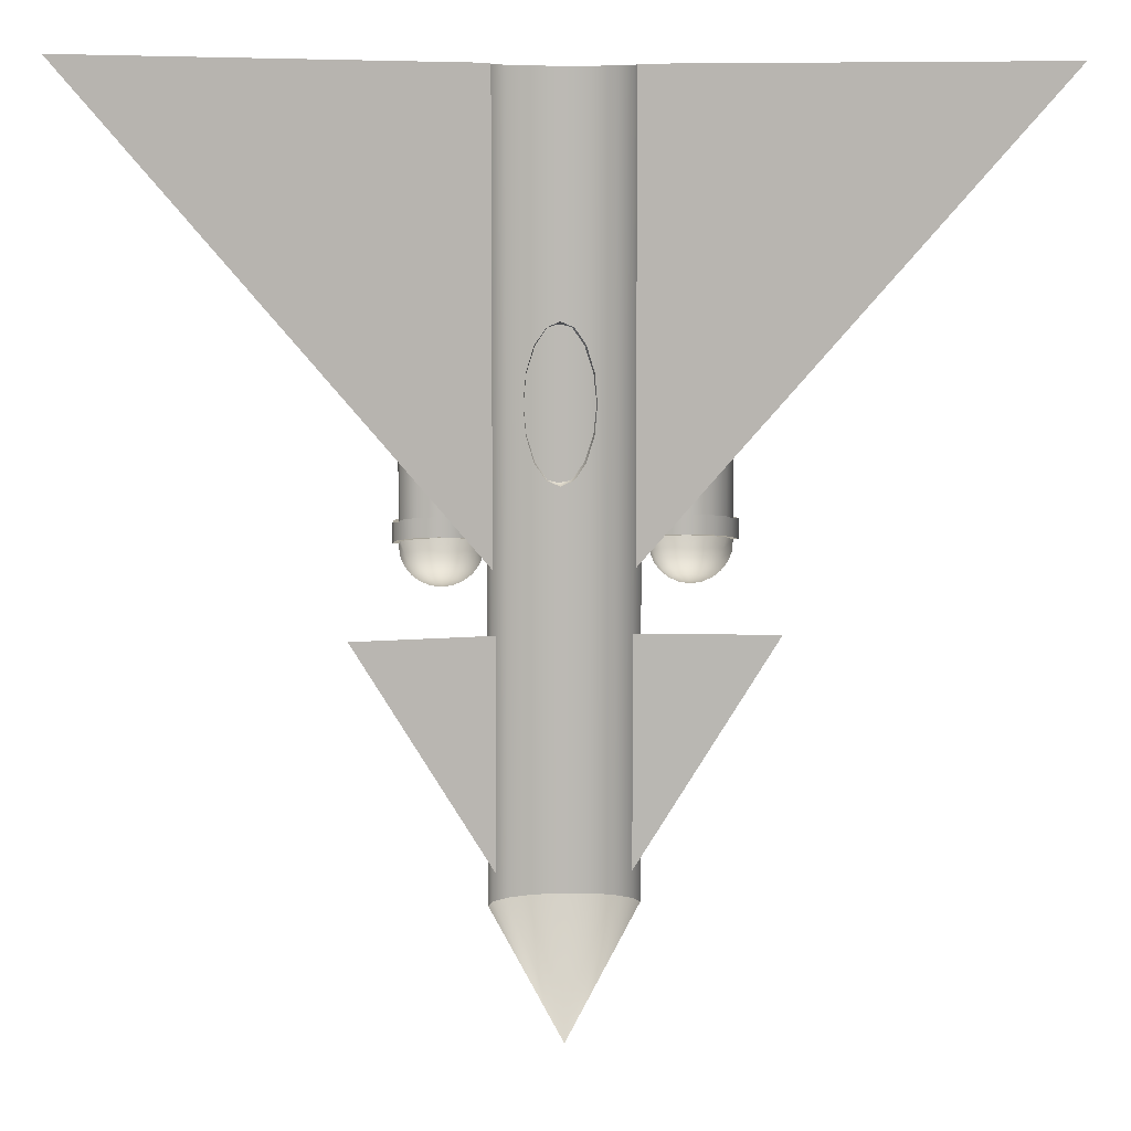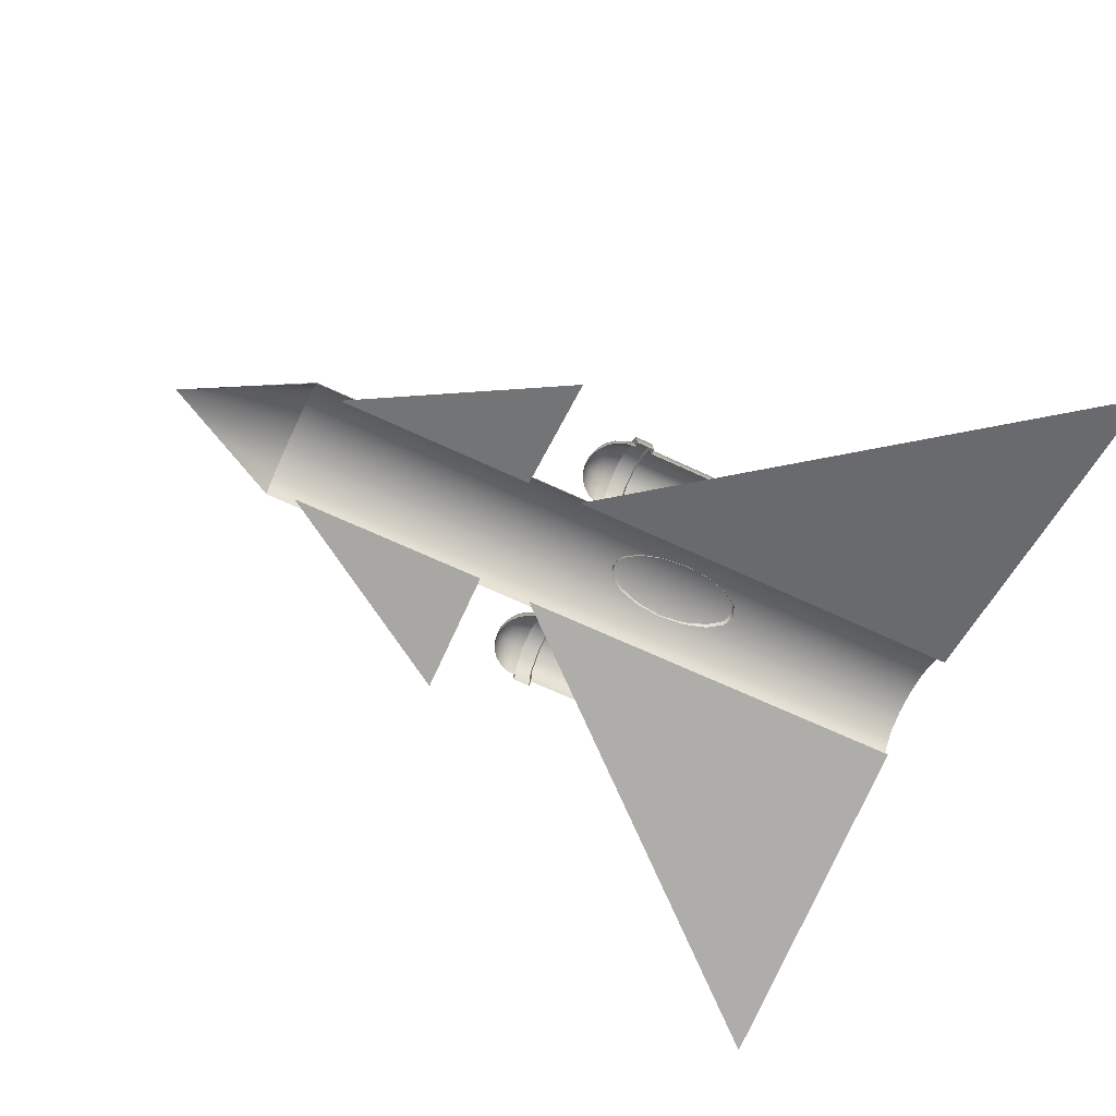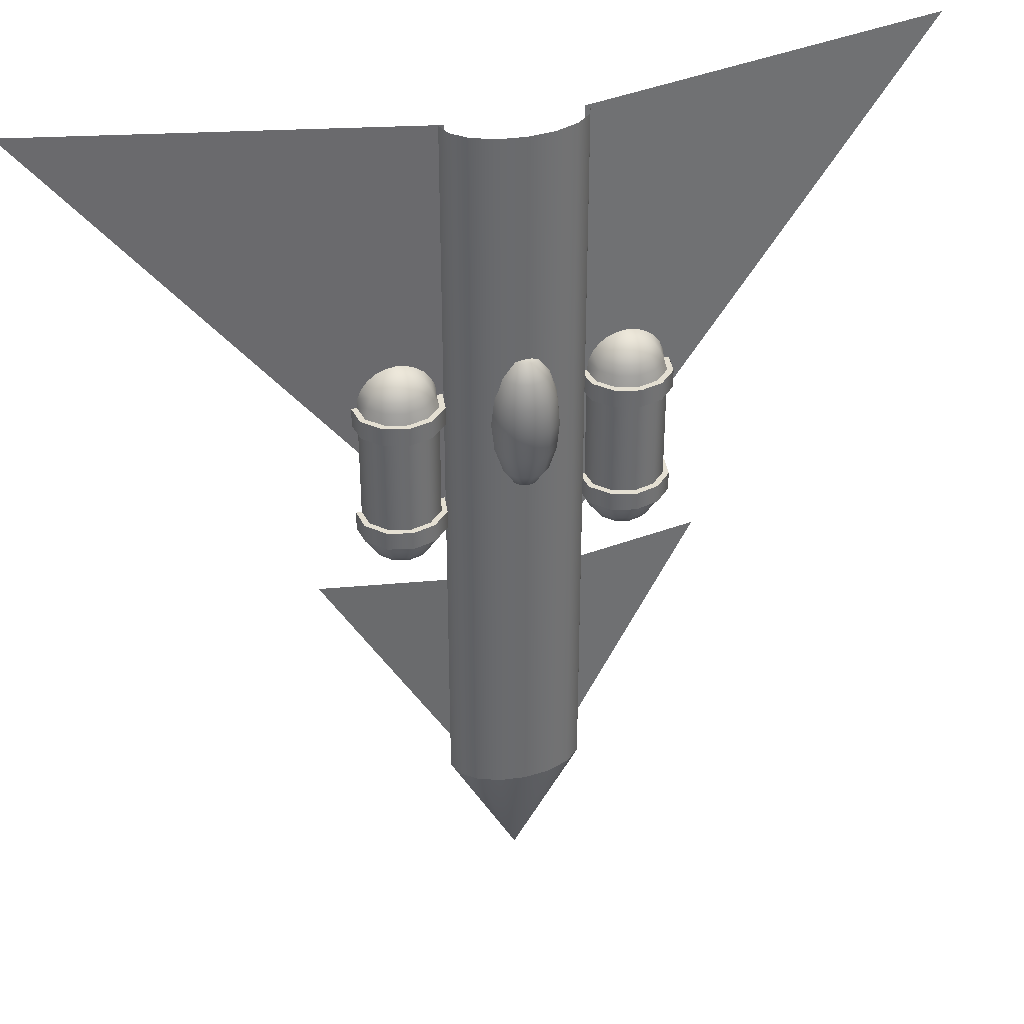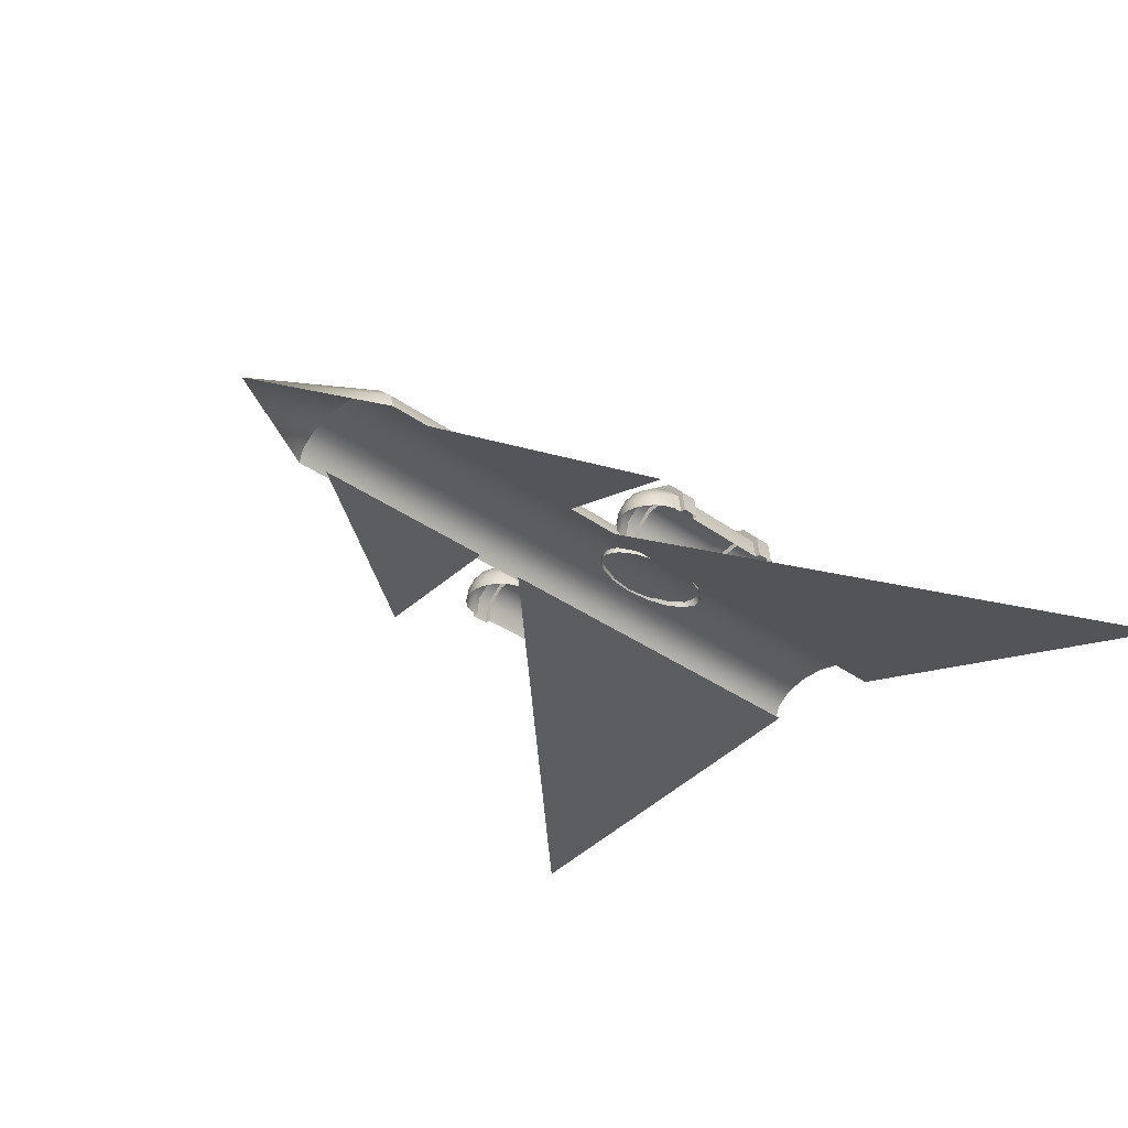
<metadata>
{"format":"obj","ext":"obj","renderer":"f3d","projection":"perspective","resolution":1024,"background":"white","views":[{"elev":7.1,"azim":-6.3,"up":"+Z"},{"elev":-65.3,"azim":-115.4,"up":"+Y"},{"elev":37.1,"azim":163.7,"up":"+Z"},{"elev":-32.0,"azim":-136.3,"up":"+Y"}]}
</metadata>
<code>
g default
v 10.07 -0 67.87
v 69.32 -13.31 67.87
v 10.07 0 -1.782
v -10.07 -0 67.87
v -69.32 -13.31 67.87
v -10.07 0 -1.782
v 10.02 2.441 -49.65
v 7.668 4.511 -49.65
v 4.15 5.894 -49.65
v 5e-06 6.38 -49.65
v -4.15 5.894 -49.65
v -7.668 4.511 -49.65
v -10.02 2.441 -49.65
v -10.84 2e-06 -49.65
v 10.84 -0 -49.65
v 10.02 2.441 67.87
v 7.668 4.511 67.87
v 4.15 5.894 67.87
v 5e-06 6.38 67.87
v -4.15 5.894 67.87
v -7.668 4.511 67.87
v -10.02 2.441 67.87
v -10.84 2e-06 67.87
v 10.84 0 67.87
v 1.746 6.196 10.18
v 1.008 6.935 10.18
v 0 7.205 10.18
v -1.008 6.935 10.18
v -1.746 6.196 10.18
v -2.017 5.188 10.18
v 2.017 5.188 10.18
v 3.227 7.051 12.7
v 1.863 8.415 12.7
v 0 8.914 12.7
v -1.863 8.415 12.7
v -3.227 7.051 12.7
v -3.726 5.188 12.7
v 3.726 5.188 12.7
v 4.216 7.622 16.47
v 2.434 9.404 16.47
v 0 10.06 16.47
v -2.434 9.404 16.47
v -4.216 7.622 16.47
v -4.869 5.188 16.47
v 4.869 5.188 16.47
v 4.564 7.823 20.92
v 2.635 9.752 20.92
v 0 10.46 20.92
v -2.635 9.752 20.92
v -4.564 7.823 20.92
v -5.27 5.188 20.92
v 5.27 5.188 20.92
v 4.216 7.622 25.37
v 2.434 9.404 25.37
v 0 10.06 25.37
v -2.434 9.404 25.37
v -4.216 7.622 25.37
v -4.869 5.188 25.37
v 4.869 5.188 25.37
v 3.227 7.051 29.14
v 1.863 8.415 29.14
v 0 8.914 29.14
v -1.863 8.415 29.14
v -3.227 7.051 29.14
v -3.726 5.188 29.14
v 3.726 5.188 29.14
v 1.746 6.196 31.66
v 1.008 6.935 31.66
v 0 7.205 31.66
v -1.008 6.935 31.66
v -1.746 6.196 31.66
v -2.017 5.188 31.66
v 2.017 5.188 31.66
v 0 5.188 9.291
v 0 5.188 32.55
v 0 0 -70.05
v -22.67 3.132 23.92
v -20.33 5.485 23.92
v -17.12 6.346 23.92
v -13.92 5.485 23.92
v -11.58 3.132 23.92
v -11.14 0 23.92
v -23.11 0 23.92
v -11.14 -0 20.95
v -11.58 3.132 20.95
v -13.92 5.485 20.95
v -17.12 6.346 20.95
v -20.33 5.485 20.95
v -22.67 3.132 20.95
v -23.11 -0 20.95
v -18.5 0.7817 29.83
v -17.93 1.354 29.83
v -17.15 1.563 29.83
v -16.37 1.354 29.83
v -15.79 0.7817 29.83
v -15.58 -0 29.83
v -18.71 -0 29.83
v -19.76 1.51 29.23
v -18.66 2.616 29.23
v -17.15 3.02 29.23
v -15.64 2.616 29.23
v -14.53 1.51 29.23
v -14.13 -0 29.23
v -20.17 -0 29.23
v -20.85 2.136 28.27
v -19.28 3.699 28.27
v -17.15 4.271 28.27
v -15.01 3.699 28.27
v -13.45 2.136 28.27
v -12.88 -0 28.27
v -21.42 -0 28.27
v -21.68 2.616 27.02
v -19.76 4.53 27.02
v -17.15 5.231 27.02
v -14.53 4.53 27.02
v -12.62 2.616 27.02
v -11.92 -0 27.02
v -22.38 -0 27.02
v -22.2 2.917 25.56
v -20.07 5.053 25.56
v -17.15 5.835 25.56
v -14.23 5.053 25.56
v -12.09 2.917 25.56
v -11.31 0 25.56
v -22.98 0 25.56
v -17.15 -0 30.04
v -22.67 3.132 2.09
v -20.33 5.485 2.09
v -17.12 6.346 2.09
v -13.92 5.485 2.09
v -11.58 3.132 2.09
v -11.14 0 2.09
v -23.11 0 2.09
v -11.14 -0 5.062
v -11.58 3.132 5.062
v -13.92 5.485 5.062
v -17.12 6.346 5.062
v -20.33 5.485 5.062
v -22.67 3.132 5.062
v -23.11 -0 5.062
v -18.5 0.7817 -3.82
v -17.93 1.354 -3.82
v -17.15 1.563 -3.82
v -16.37 1.354 -3.82
v -15.79 0.7817 -3.82
v -15.58 -0 -3.82
v -18.71 -0 -3.82
v -19.76 1.51 -3.217
v -18.66 2.616 -3.217
v -17.15 3.02 -3.217
v -15.64 2.616 -3.217
v -14.53 1.51 -3.217
v -14.13 -0 -3.217
v -20.17 -0 -3.217
v -20.85 2.136 -2.257
v -19.28 3.699 -2.257
v -17.15 4.271 -2.257
v -15.01 3.699 -2.257
v -13.45 2.136 -2.257
v -12.88 -0 -2.257
v -21.42 -0 -2.257
v -21.68 2.616 -1.006
v -19.76 4.53 -1.006
v -17.15 5.231 -1.006
v -14.53 4.53 -1.006
v -12.62 2.616 -1.006
v -11.92 -0 -1.006
v -22.38 -0 -1.006
v -22.2 2.917 0.4513
v -20.07 5.053 0.4513
v -17.15 5.835 0.4513
v -14.23 5.053 0.4513
v -12.09 2.917 0.4513
v -11.31 0 0.4513
v -22.98 0 0.4513
v -17.15 -0 -4.026
v -23.49 3.595 23.92
v -23.49 3.595 20.95
v -20.8 6.295 20.95
v -20.8 6.295 23.92
v -17.12 7.283 20.95
v -17.12 7.283 23.92
v -13.44 6.295 20.95
v -13.44 6.295 23.92
v -10.75 3.595 20.95
v -10.75 3.595 23.92
v -10.26 -0 20.95
v -10.26 0 23.92
v -23.99 0 23.92
v -23.99 -0 20.95
v -23.49 3.595 2.09
v -20.8 6.295 2.09
v -20.8 6.295 5.062
v -23.49 3.595 5.062
v -17.12 7.283 2.09
v -17.12 7.283 5.062
v -13.44 6.295 2.09
v -13.44 6.295 5.062
v -10.75 3.595 2.09
v -10.75 3.595 5.062
v -10.26 0 2.09
v -10.26 -0 5.062
v -23.99 0 2.09
v -23.99 -0 5.062
v 23.41 3.132 23.92
v 21.06 5.485 23.92
v 17.86 6.346 23.92
v 14.66 5.485 23.92
v 12.32 3.132 23.92
v 11.88 0 23.92
v 23.84 0 23.92
v 11.88 -0 20.95
v 12.32 3.132 20.95
v 14.66 5.485 20.95
v 17.86 6.346 20.95
v 21.06 5.485 20.95
v 23.41 3.132 20.95
v 23.84 -0 20.95
v 19.24 0.7817 29.83
v 18.67 1.354 29.83
v 17.89 1.563 29.83
v 17.1 1.354 29.83
v 16.53 0.7817 29.83
v 16.32 -0 29.83
v 19.45 -0 29.83
v 20.5 1.51 29.23
v 19.4 2.616 29.23
v 17.89 3.02 29.23
v 16.37 2.616 29.23
v 15.27 1.51 29.23
v 14.86 -0 29.23
v 20.91 -0 29.23
v 21.58 2.136 28.27
v 20.02 3.699 28.27
v 17.89 4.271 28.27
v 15.75 3.699 28.27
v 14.19 2.136 28.27
v 13.61 -0 28.27
v 22.16 -0 28.27
v 22.42 2.616 27.02
v 20.5 4.53 27.02
v 17.89 5.231 27.02
v 15.27 4.53 27.02
v 13.35 2.616 27.02
v 12.65 -0 27.02
v 23.12 -0 27.02
v 22.94 2.917 25.56
v 20.8 5.053 25.56
v 17.89 5.835 25.56
v 14.97 5.053 25.56
v 12.83 2.917 25.56
v 12.05 0 25.56
v 23.72 0 25.56
v 17.89 -0 30.04
v 23.41 3.132 2.09
v 21.06 5.485 2.09
v 17.86 6.346 2.09
v 14.66 5.485 2.09
v 12.32 3.132 2.09
v 11.88 0 2.09
v 23.84 0 2.09
v 11.88 -0 5.062
v 12.32 3.132 5.062
v 14.66 5.485 5.062
v 17.86 6.346 5.062
v 21.06 5.485 5.062
v 23.41 3.132 5.062
v 23.84 -0 5.062
v 19.24 0.7817 -3.82
v 18.67 1.354 -3.82
v 17.89 1.563 -3.82
v 17.1 1.354 -3.82
v 16.53 0.7817 -3.82
v 16.32 -0 -3.82
v 19.45 -0 -3.82
v 20.5 1.51 -3.217
v 19.4 2.616 -3.217
v 17.89 3.02 -3.217
v 16.37 2.616 -3.217
v 15.27 1.51 -3.217
v 14.86 -0 -3.217
v 20.91 -0 -3.217
v 21.58 2.136 -2.257
v 20.02 3.699 -2.257
v 17.89 4.271 -2.257
v 15.75 3.699 -2.257
v 14.19 2.136 -2.257
v 13.61 -0 -2.257
v 22.16 -0 -2.257
v 22.42 2.616 -1.006
v 20.5 4.53 -1.006
v 17.89 5.231 -1.006
v 15.27 4.53 -1.006
v 13.35 2.616 -1.006
v 12.65 -0 -1.006
v 23.12 -0 -1.006
v 22.94 2.917 0.4513
v 20.8 5.053 0.4513
v 17.89 5.835 0.4513
v 14.97 5.053 0.4513
v 12.83 2.917 0.4513
v 12.05 0 0.4513
v 23.72 0 0.4513
v 17.89 -0 -4.026
v 24.22 3.595 23.92
v 24.22 3.595 20.95
v 21.53 6.295 20.95
v 21.53 6.295 23.92
v 17.86 7.283 20.95
v 17.86 7.283 23.92
v 14.18 6.295 20.95
v 14.18 6.295 23.92
v 11.49 3.595 20.95
v 11.49 3.595 23.92
v 10.99 -0 20.95
v 10.99 0 23.92
v 24.72 0 23.92
v 24.72 -0 20.95
v 24.22 3.595 2.09
v 21.53 6.295 2.09
v 21.53 6.295 5.062
v 24.22 3.595 5.062
v 17.86 7.283 2.09
v 17.86 7.283 5.062
v 14.18 6.295 2.09
v 14.18 6.295 5.062
v 11.49 3.595 2.09
v 11.49 3.595 5.062
v 10.99 0 2.09
v 10.99 -0 5.062
v 24.72 0 2.09
v 24.72 -0 5.062
v 9.688 -0 -11.04
v 30.4 -3.531 -11.04
v 9.688 0 -45.09
v -9.688 -0 -11.04
v -30.4 -3.531 -11.04
v -9.688 0 -45.09
g polySurface2
f 1 2 3
f 4 6 5
f 7 8 16
f 16 8 17
f 8 9 17
f 17 9 18
f 9 10 18
f 18 10 19
f 10 11 19
f 19 11 20
f 11 12 20
f 20 12 21
f 12 13 21
f 21 13 22
f 13 14 22
f 22 14 23
f 15 7 24
f 24 7 16
f 25 26 32
f 32 26 33
f 26 27 33
f 33 27 34
f 27 28 34
f 34 28 35
f 28 29 35
f 35 29 36
f 29 30 36
f 36 30 37
f 31 25 38
f 38 25 32
f 32 33 39
f 39 33 40
f 33 34 40
f 40 34 41
f 34 35 41
f 41 35 42
f 35 36 42
f 42 36 43
f 36 37 43
f 43 37 44
f 38 32 45
f 45 32 39
f 39 40 46
f 46 40 47
f 40 41 47
f 47 41 48
f 41 42 48
f 48 42 49
f 42 43 49
f 49 43 50
f 43 44 50
f 50 44 51
f 45 39 52
f 52 39 46
f 46 47 53
f 53 47 54
f 47 48 54
f 54 48 55
f 48 49 55
f 55 49 56
f 49 50 56
f 56 50 57
f 50 51 57
f 57 51 58
f 52 46 59
f 59 46 53
f 53 54 60
f 60 54 61
f 54 55 61
f 61 55 62
f 55 56 62
f 62 56 63
f 56 57 63
f 63 57 64
f 57 58 64
f 64 58 65
f 59 53 66
f 66 53 60
f 60 61 67
f 67 61 68
f 61 62 68
f 68 62 69
f 62 63 69
f 69 63 70
f 63 64 70
f 70 64 71
f 64 65 71
f 71 65 72
f 66 60 73
f 73 60 67
f 26 25 74
f 27 26 74
f 28 27 74
f 29 28 74
f 30 29 74
f 25 31 74
f 67 68 75
f 68 69 75
f 69 70 75
f 70 71 75
f 71 72 75
f 73 67 75
f 14 13 76
f 13 12 76
f 12 11 76
f 11 10 76
f 10 9 76
f 9 8 76
f 8 7 76
f 7 15 76
f 177 180 178
f 180 179 178
f 180 182 179
f 182 181 179
f 182 184 181
f 184 183 181
f 184 186 183
f 186 185 183
f 186 188 185
f 188 187 185
f 189 177 190
f 177 178 190
f 91 92 98
f 92 99 98
f 92 93 99
f 93 100 99
f 93 94 100
f 94 101 100
f 94 95 101
f 95 102 101
f 95 96 102
f 96 103 102
f 97 91 104
f 91 98 104
f 98 99 105
f 99 106 105
f 99 100 106
f 100 107 106
f 100 101 107
f 101 108 107
f 101 102 108
f 102 109 108
f 102 103 109
f 103 110 109
f 104 98 111
f 98 105 111
f 105 106 112
f 106 113 112
f 106 107 113
f 107 114 113
f 107 108 114
f 108 115 114
f 108 109 115
f 109 116 115
f 109 110 116
f 110 117 116
f 111 105 118
f 105 112 118
f 112 113 119
f 113 120 119
f 113 114 120
f 114 121 120
f 114 115 121
f 115 122 121
f 115 116 122
f 116 123 122
f 116 117 123
f 117 124 123
f 118 112 125
f 112 119 125
f 77 119 78
f 119 120 78
f 120 121 78
f 121 79 78
f 121 122 79
f 122 80 79
f 122 123 80
f 123 81 80
f 81 123 82
f 123 124 82
f 125 119 83
f 119 77 83
f 92 91 126
f 93 92 126
f 94 93 126
f 95 94 126
f 96 95 126
f 91 97 126
f 191 194 192
f 194 193 192
f 192 193 195
f 193 196 195
f 195 196 197
f 196 198 197
f 197 198 199
f 198 200 199
f 199 200 201
f 200 202 201
f 203 204 191
f 204 194 191
f 85 84 135
f 84 134 135
f 86 85 136
f 85 135 136
f 87 86 137
f 86 136 137
f 88 87 138
f 87 137 138
f 89 88 139
f 88 138 139
f 90 89 140
f 89 139 140
f 141 148 142
f 148 149 142
f 142 149 143
f 149 150 143
f 143 150 144
f 150 151 144
f 144 151 145
f 151 152 145
f 145 152 146
f 152 153 146
f 147 154 141
f 154 148 141
f 148 155 149
f 155 156 149
f 149 156 150
f 156 157 150
f 150 157 151
f 157 158 151
f 151 158 152
f 158 159 152
f 152 159 153
f 159 160 153
f 154 161 148
f 161 155 148
f 155 162 156
f 162 163 156
f 156 163 157
f 163 164 157
f 157 164 158
f 164 165 158
f 158 165 159
f 165 166 159
f 159 166 160
f 166 167 160
f 161 168 155
f 168 162 155
f 162 169 163
f 169 170 163
f 163 170 164
f 170 171 164
f 164 171 165
f 171 172 165
f 165 172 166
f 172 173 166
f 166 173 167
f 173 174 167
f 168 175 162
f 175 169 162
f 170 169 128
f 169 127 128
f 170 128 171
f 128 129 171
f 171 129 172
f 129 130 172
f 172 130 173
f 130 131 173
f 174 173 132
f 173 131 132
f 175 133 169
f 133 127 169
f 142 176 141
f 143 176 142
f 144 176 143
f 145 176 144
f 146 176 145
f 141 176 147
f 88 89 179
f 89 178 179
f 78 180 77
f 180 177 77
f 88 179 87
f 179 181 87
f 78 79 180
f 79 182 180
f 87 181 86
f 181 183 86
f 79 80 182
f 80 184 182
f 86 183 85
f 183 185 85
f 80 81 184
f 81 186 184
f 84 85 187
f 85 185 187
f 82 188 81
f 188 186 81
f 90 190 89
f 190 178 89
f 83 77 189
f 77 177 189
f 128 127 192
f 127 191 192
f 138 193 139
f 193 194 139
f 128 192 129
f 192 195 129
f 138 137 193
f 137 196 193
f 129 195 130
f 195 197 130
f 137 136 196
f 136 198 196
f 130 197 131
f 197 199 131
f 136 135 198
f 135 200 198
f 132 131 201
f 131 199 201
f 134 202 135
f 202 200 135
f 133 203 127
f 203 191 127
f 140 139 204
f 139 194 204
f 305 306 308
f 308 306 307
f 308 307 310
f 310 307 309
f 310 309 312
f 312 309 311
f 312 311 314
f 314 311 313
f 314 313 316
f 316 313 315
f 317 318 305
f 305 318 306
f 219 226 220
f 220 226 227
f 220 227 221
f 221 227 228
f 221 228 222
f 222 228 229
f 222 229 223
f 223 229 230
f 223 230 224
f 224 230 231
f 225 232 219
f 219 232 226
f 226 233 227
f 227 233 234
f 227 234 228
f 228 234 235
f 228 235 229
f 229 235 236
f 229 236 230
f 230 236 237
f 230 237 231
f 231 237 238
f 232 239 226
f 226 239 233
f 233 240 234
f 234 240 241
f 234 241 235
f 235 241 242
f 235 242 236
f 236 242 243
f 236 243 237
f 237 243 244
f 237 244 238
f 238 244 245
f 239 246 233
f 233 246 240
f 240 247 241
f 241 247 248
f 241 248 242
f 242 248 249
f 242 249 243
f 243 249 250
f 243 250 244
f 244 250 251
f 244 251 245
f 245 251 252
f 246 253 240
f 240 253 247
f 205 206 247
f 247 206 248
f 248 206 249
f 249 206 207
f 249 207 250
f 250 207 208
f 250 208 251
f 251 208 209
f 209 210 251
f 251 210 252
f 253 211 247
f 247 211 205
f 220 254 219
f 221 254 220
f 222 254 221
f 223 254 222
f 224 254 223
f 219 254 225
f 319 320 322
f 322 320 321
f 320 323 321
f 321 323 324
f 323 325 324
f 324 325 326
f 325 327 326
f 326 327 328
f 327 329 328
f 328 329 330
f 331 319 332
f 332 319 322
f 213 263 212
f 212 263 262
f 214 264 213
f 213 264 263
f 215 265 214
f 214 265 264
f 216 266 215
f 215 266 265
f 217 267 216
f 216 267 266
f 218 268 217
f 217 268 267
f 269 270 276
f 276 270 277
f 270 271 277
f 277 271 278
f 271 272 278
f 278 272 279
f 272 273 279
f 279 273 280
f 273 274 280
f 280 274 281
f 275 269 282
f 282 269 276
f 276 277 283
f 283 277 284
f 277 278 284
f 284 278 285
f 278 279 285
f 285 279 286
f 279 280 286
f 286 280 287
f 280 281 287
f 287 281 288
f 282 276 289
f 289 276 283
f 283 284 290
f 290 284 291
f 284 285 291
f 291 285 292
f 285 286 292
f 292 286 293
f 286 287 293
f 293 287 294
f 287 288 294
f 294 288 295
f 289 283 296
f 296 283 290
f 290 291 297
f 297 291 298
f 291 292 298
f 298 292 299
f 292 293 299
f 299 293 300
f 293 294 300
f 300 294 301
f 294 295 301
f 301 295 302
f 296 290 303
f 303 290 297
f 298 256 297
f 297 256 255
f 298 299 256
f 256 299 257
f 299 300 257
f 257 300 258
f 300 301 258
f 258 301 259
f 302 260 301
f 301 260 259
f 303 297 261
f 261 297 255
f 270 269 304
f 271 270 304
f 272 271 304
f 273 272 304
f 274 273 304
f 269 275 304
f 216 307 217
f 217 307 306
f 206 205 308
f 308 205 305
f 216 215 307
f 307 215 309
f 206 308 207
f 207 308 310
f 215 214 309
f 309 214 311
f 207 310 208
f 208 310 312
f 214 213 311
f 311 213 313
f 208 312 209
f 209 312 314
f 212 315 213
f 213 315 313
f 210 209 316
f 316 209 314
f 218 217 318
f 318 217 306
f 211 317 205
f 205 317 305
f 256 320 255
f 255 320 319
f 266 267 321
f 321 267 322
f 256 257 320
f 320 257 323
f 266 321 265
f 265 321 324
f 257 258 323
f 323 258 325
f 265 324 264
f 264 324 326
f 258 259 325
f 325 259 327
f 264 326 263
f 263 326 328
f 260 329 259
f 259 329 327
f 262 263 330
f 330 263 328
f 261 255 331
f 331 255 319
f 268 332 267
f 267 332 322
f 333 334 335
f 336 338 337

</code>
